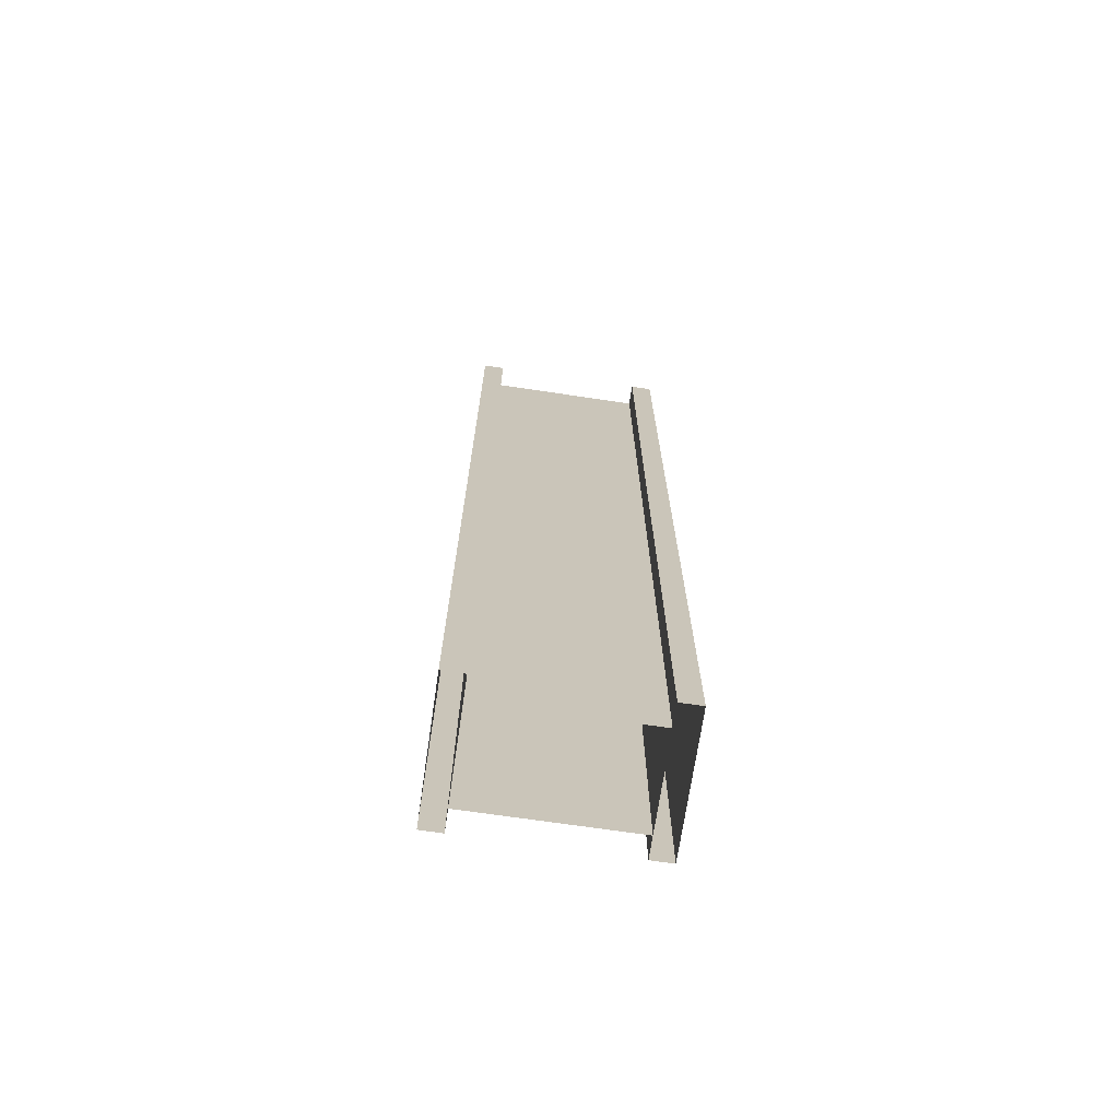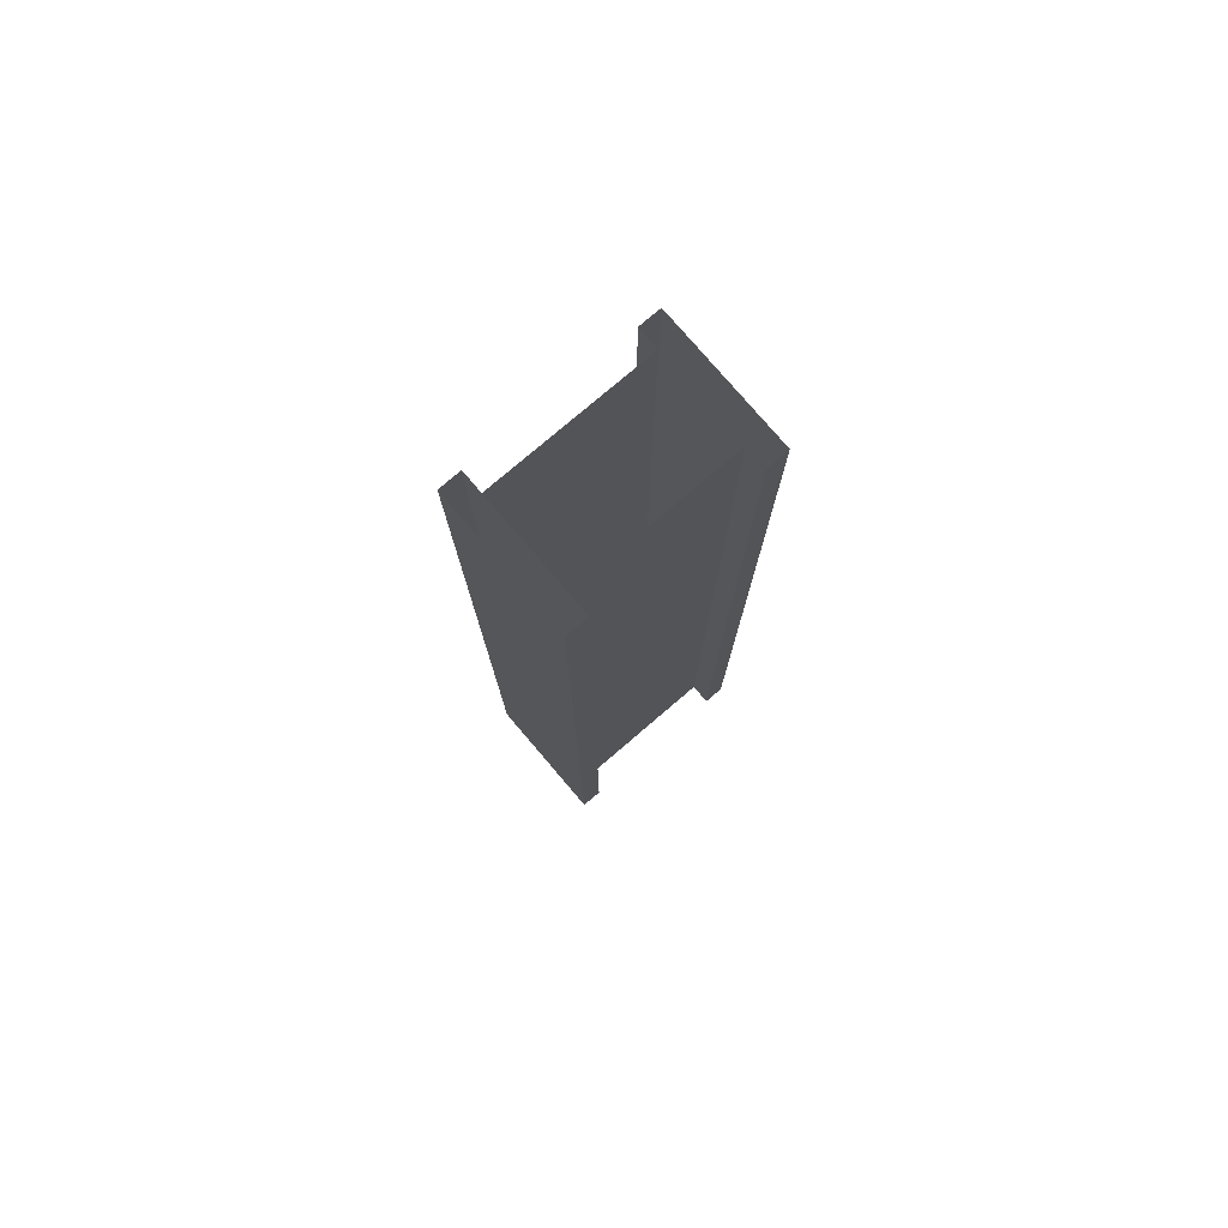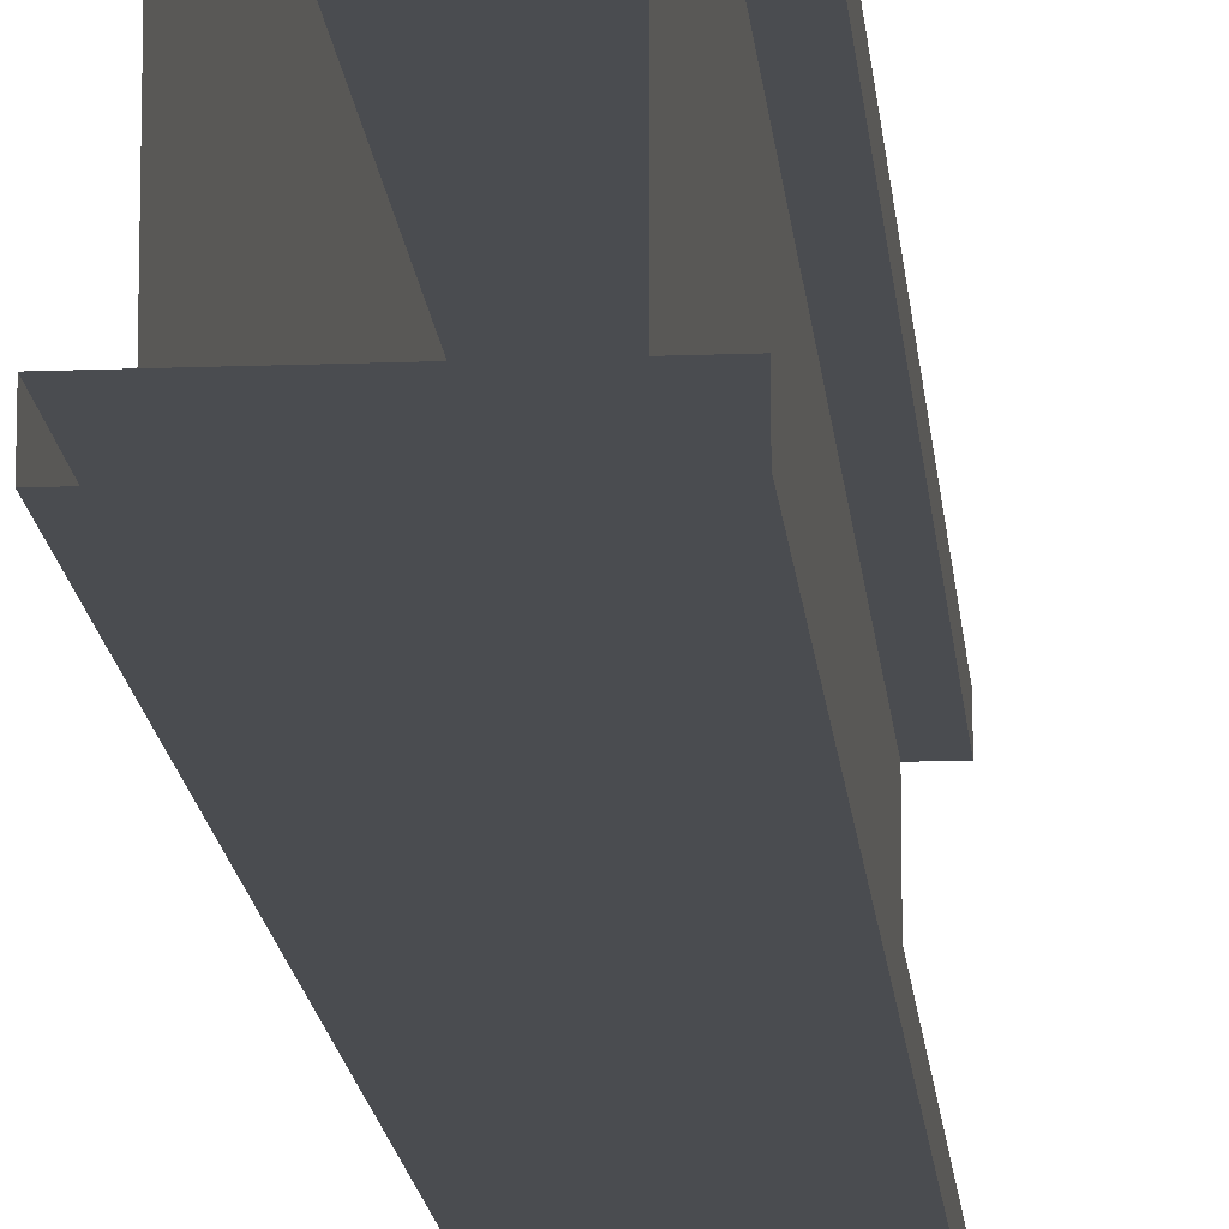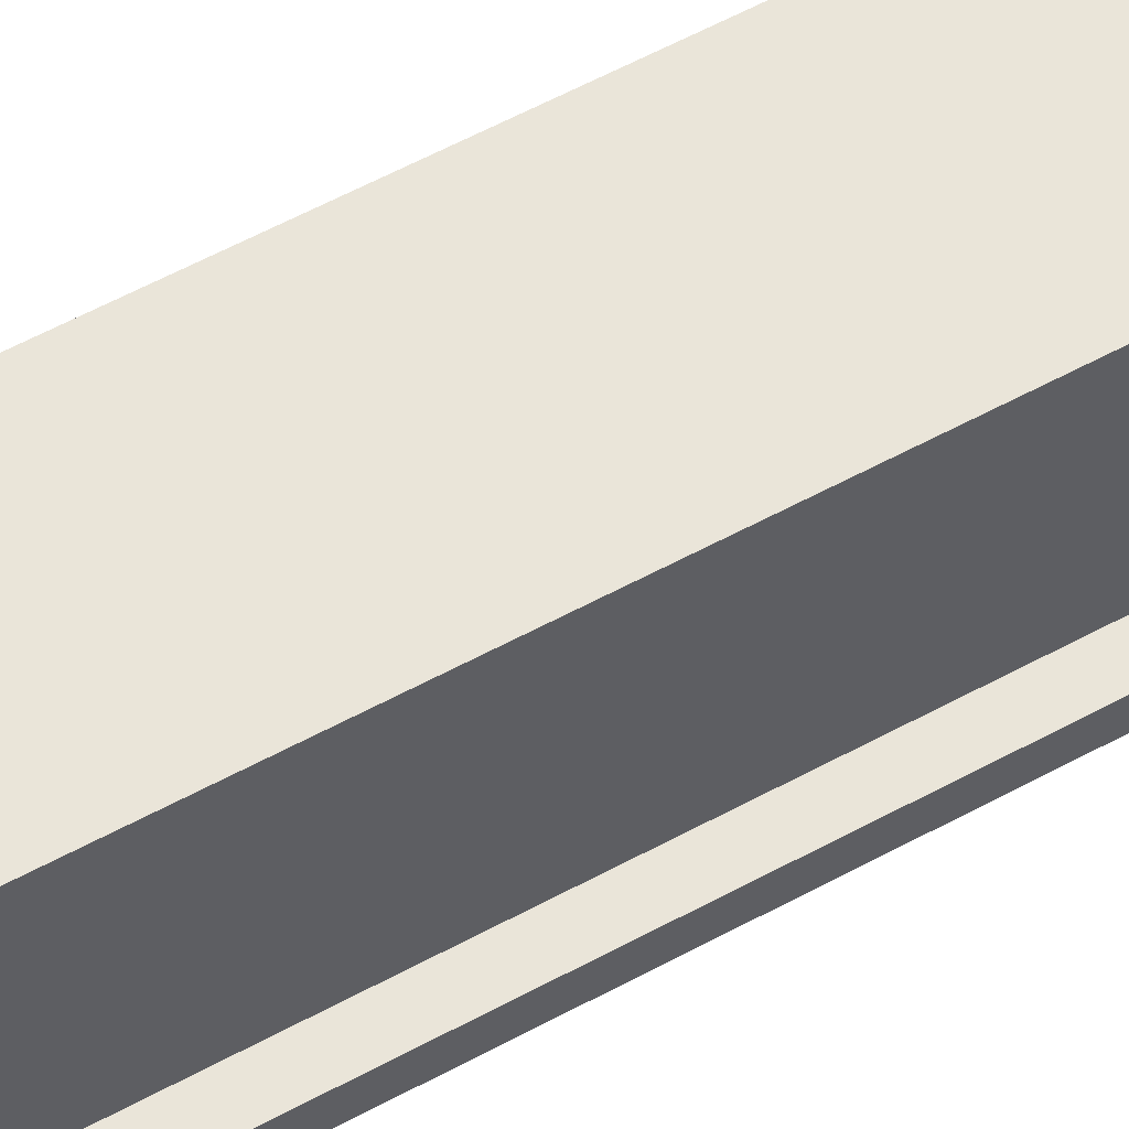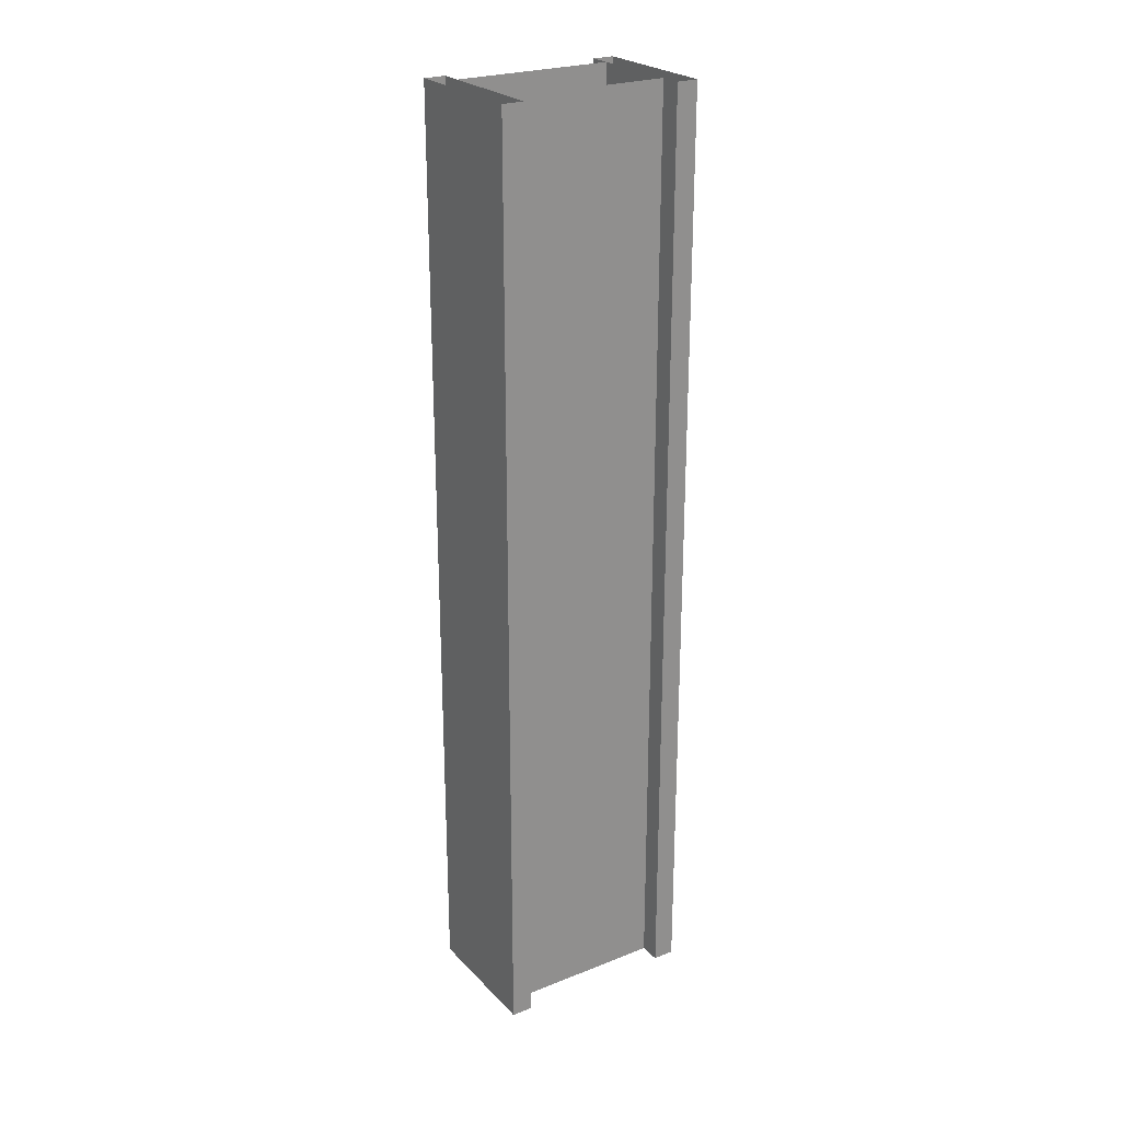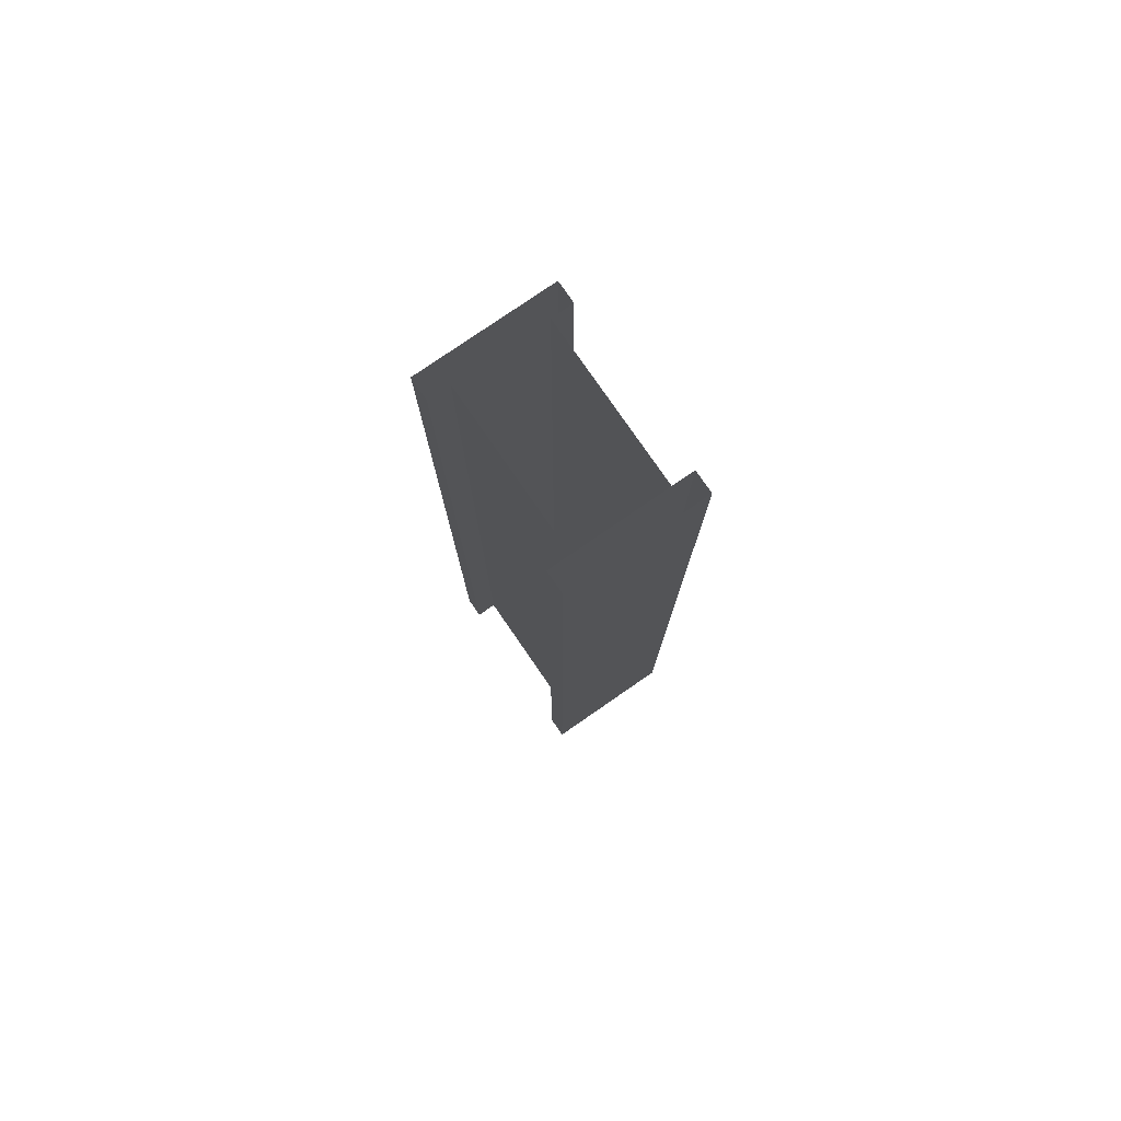
<metadata>
{"format":"obj","ext":"obj","renderer":"f3d","projection":"perspective","resolution":1024,"background":"white","views":[{"elev":-70.3,"azim":-98.4,"up":"+Z"},{"elev":77.9,"azim":49.5,"up":"+Z"},{"elev":-15.0,"azim":-175.2,"up":"+Y"},{"elev":58.1,"azim":60.6,"up":"+Y"},{"elev":24.9,"azim":57.5,"up":"+Z"},{"elev":78.5,"azim":-34.6,"up":"+Z"}]}
</metadata>
<code>
v 4.8 15.32 -7
v 4.8 15 7
v 4.8 15.32 7
v 4.8 15 -7
v 2.8 15.32 -7
v 2.8 15 7
v 2.8 15.32 7
v 2.8 15 -7
v 4.48 12.64 7
v 4.48 15 7
v 4.48 12.64 -7
v 4.48 15 -7
v 3.12 12.64 7
v 3.12 15 7
v 3.12 12.64 -7
v 3.12 15 -7
v 4.8 12.64 -7
v 4.8 12.32 7
v 4.8 12.64 7
v 4.8 12.32 -7
v 2.8 12.64 -7
v 2.8 12.32 7
v 2.8 12.64 7
v 2.8 12.32 -7
f 7 8 5
f 3 5 1
f 8 2 4
f 2 1 4
f 12 9 10
f 16 13 15
f 23 24 21
f 19 21 17
f 24 18 20
f 20 19 17
f 7 6 8
f 3 7 5
f 8 6 2
f 2 3 1
f 12 11 9
f 16 14 13
f 23 22 24
f 19 23 21
f 24 22 18
f 20 18 19

</code>
